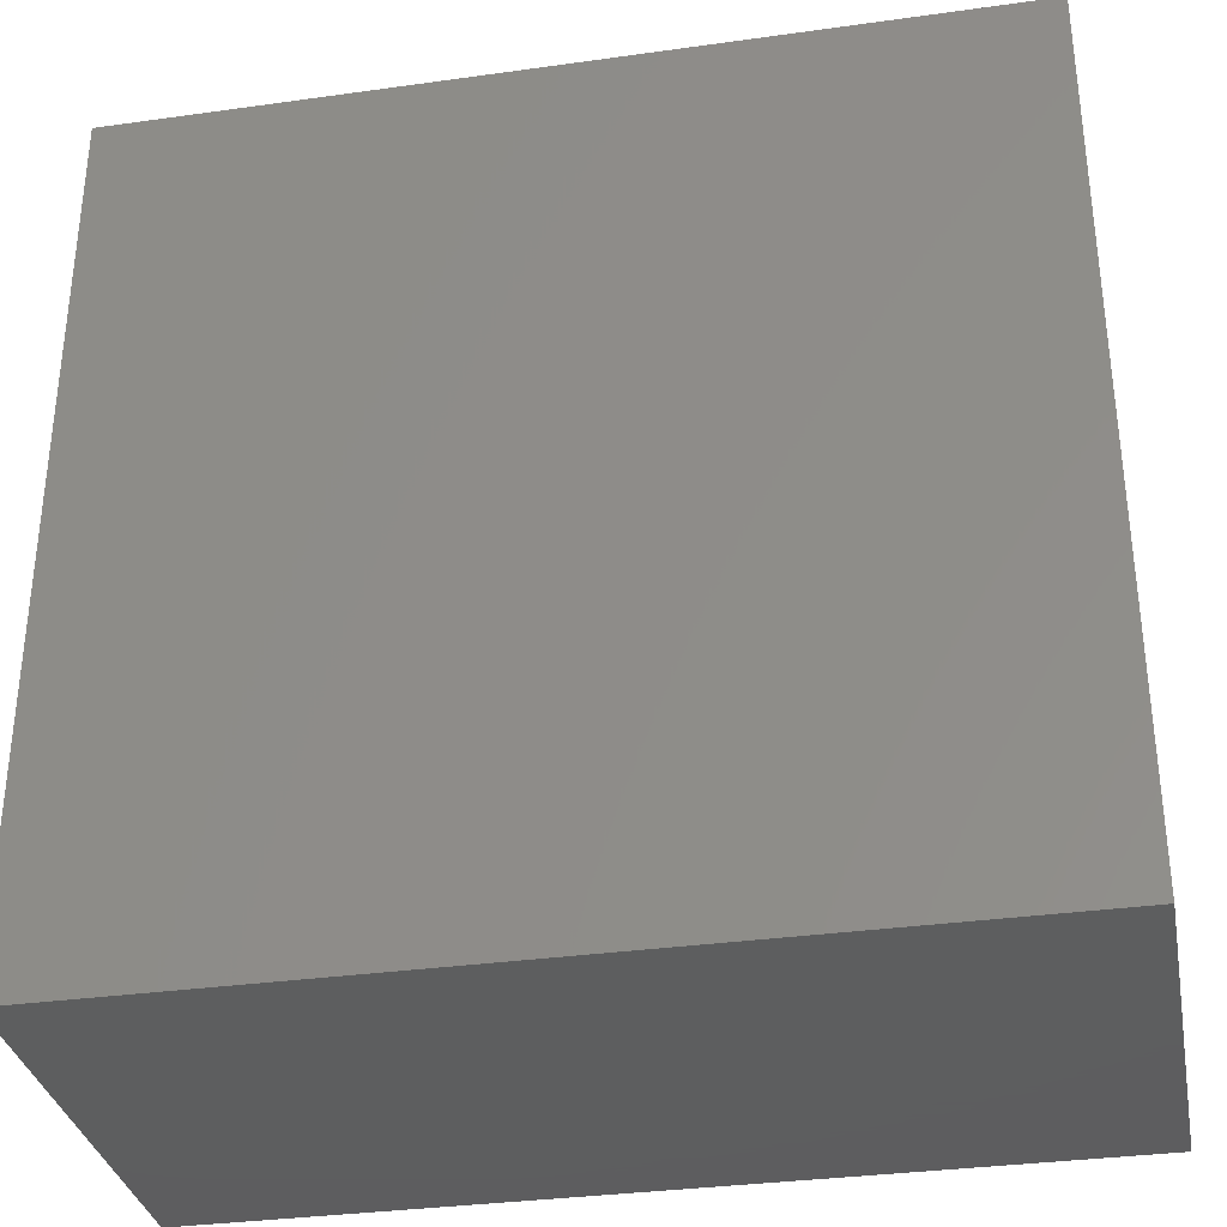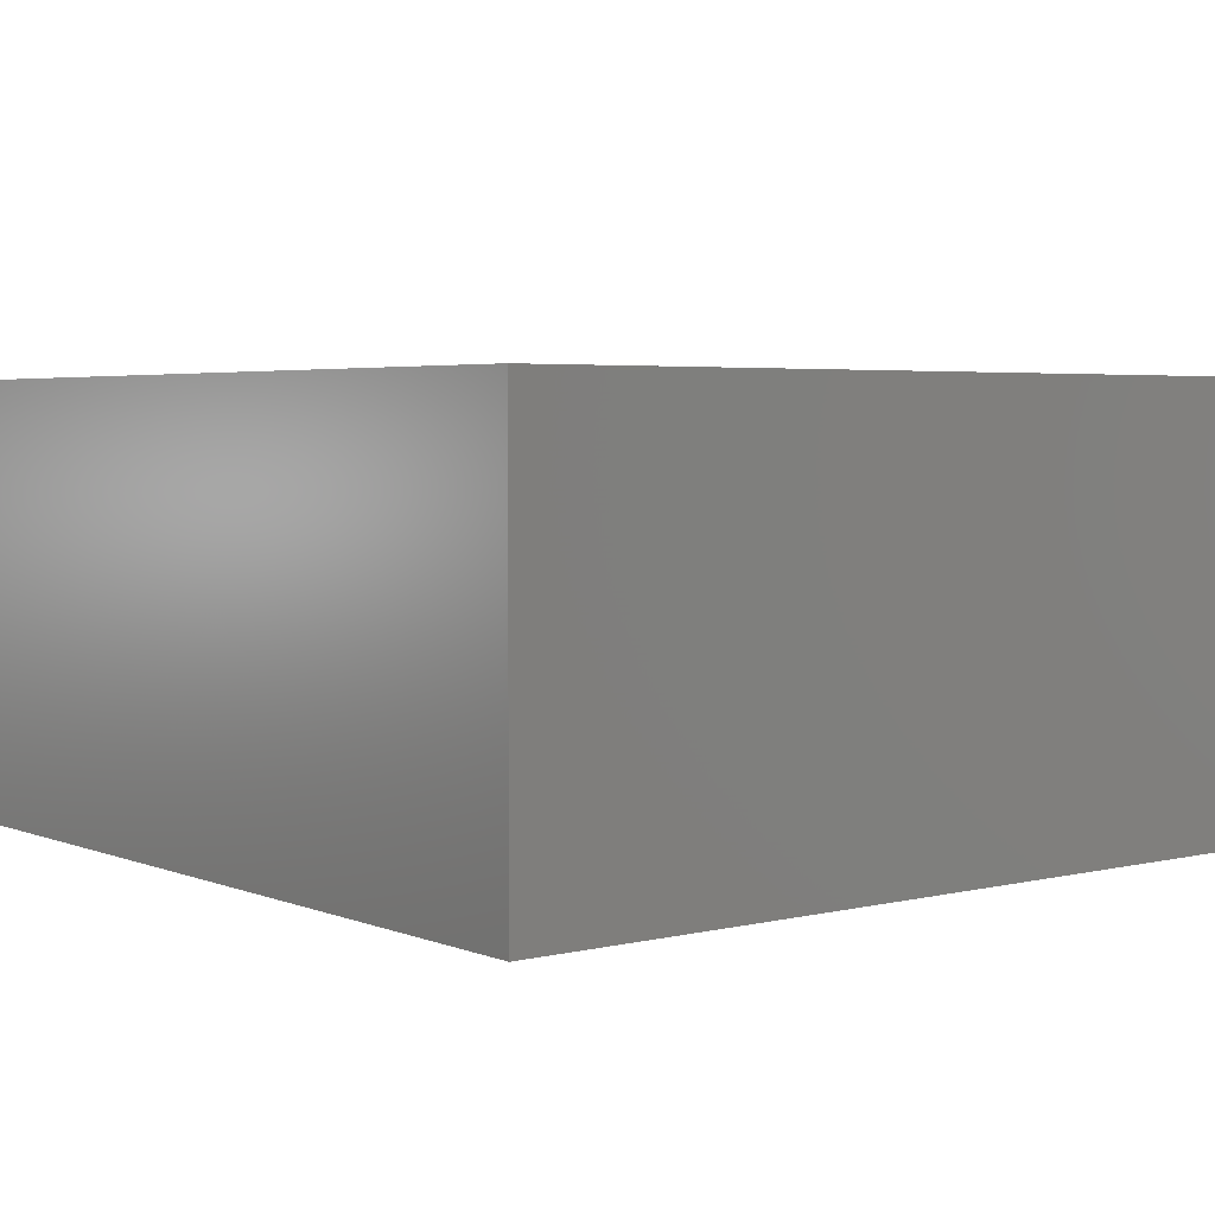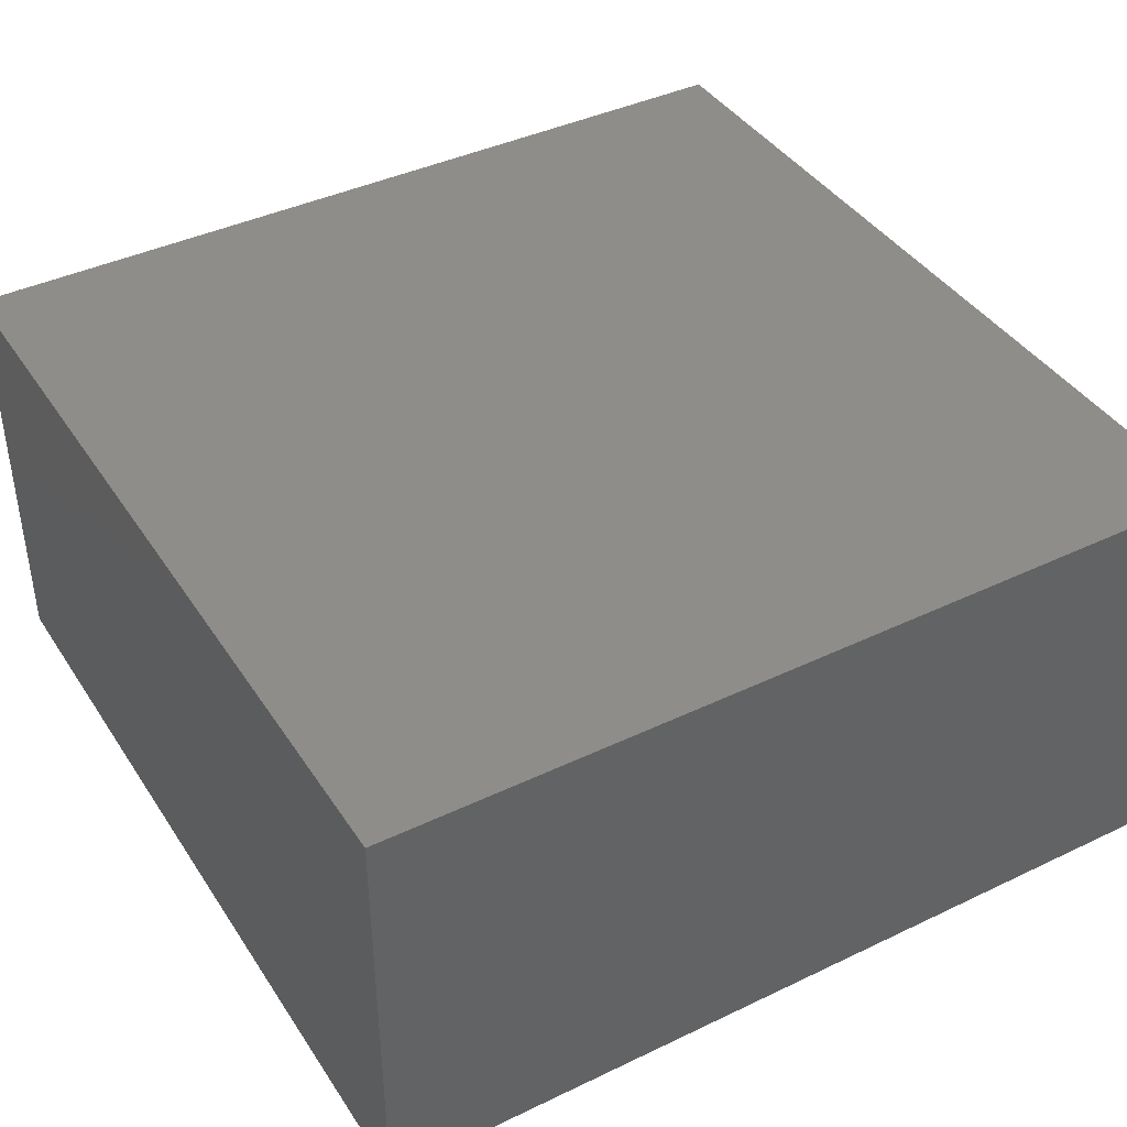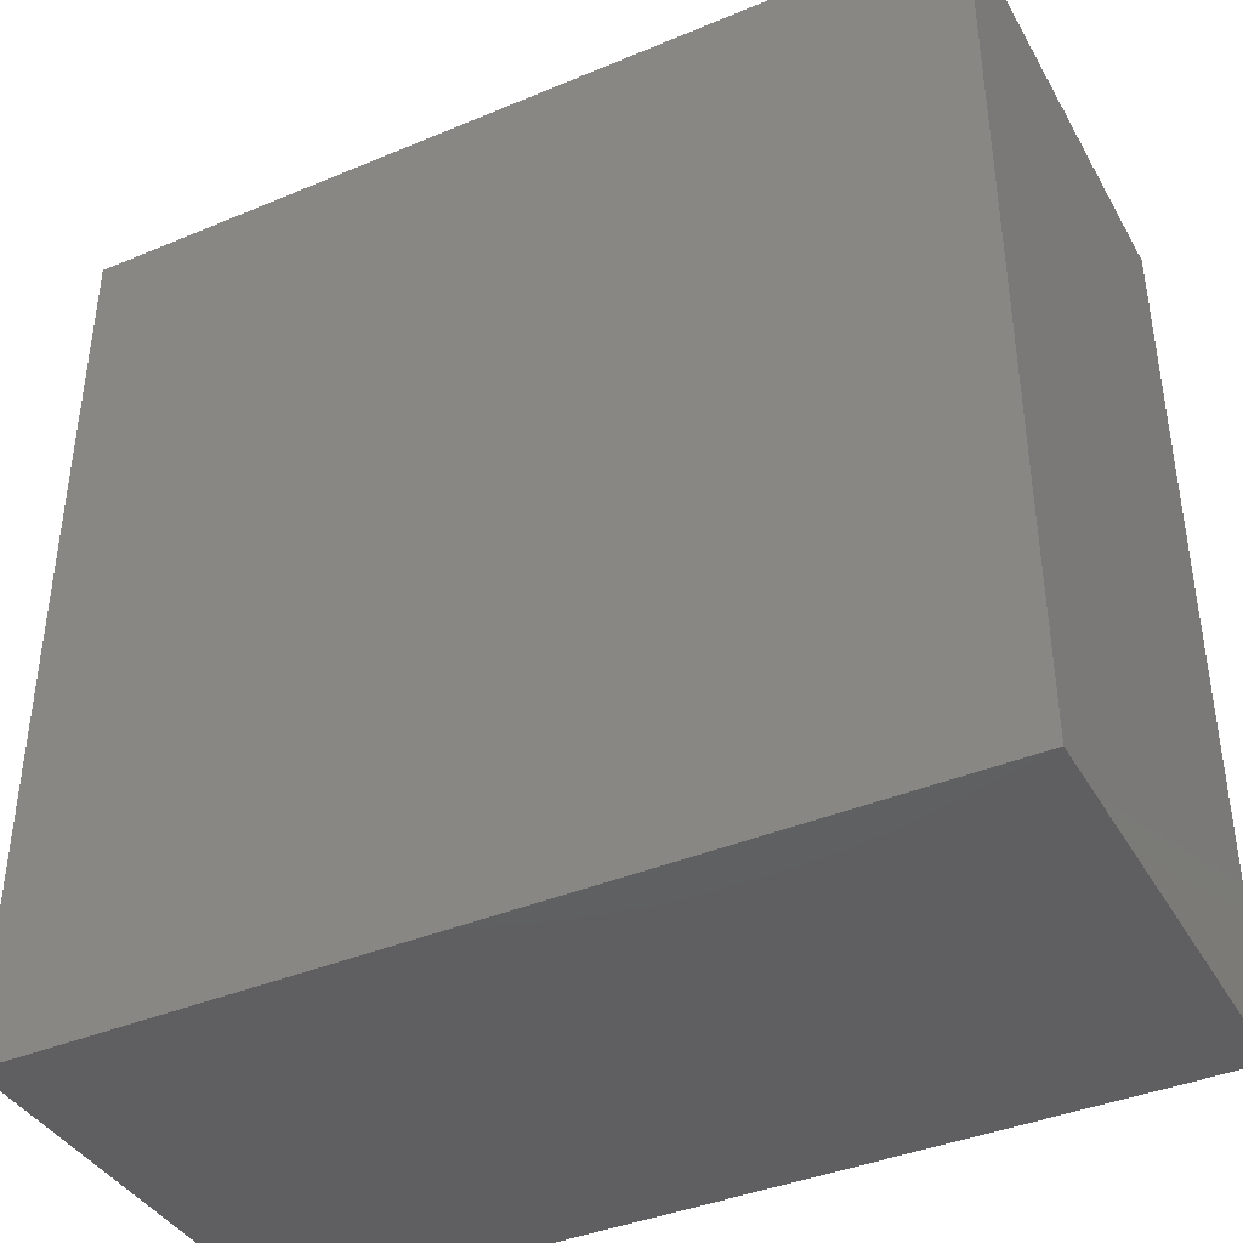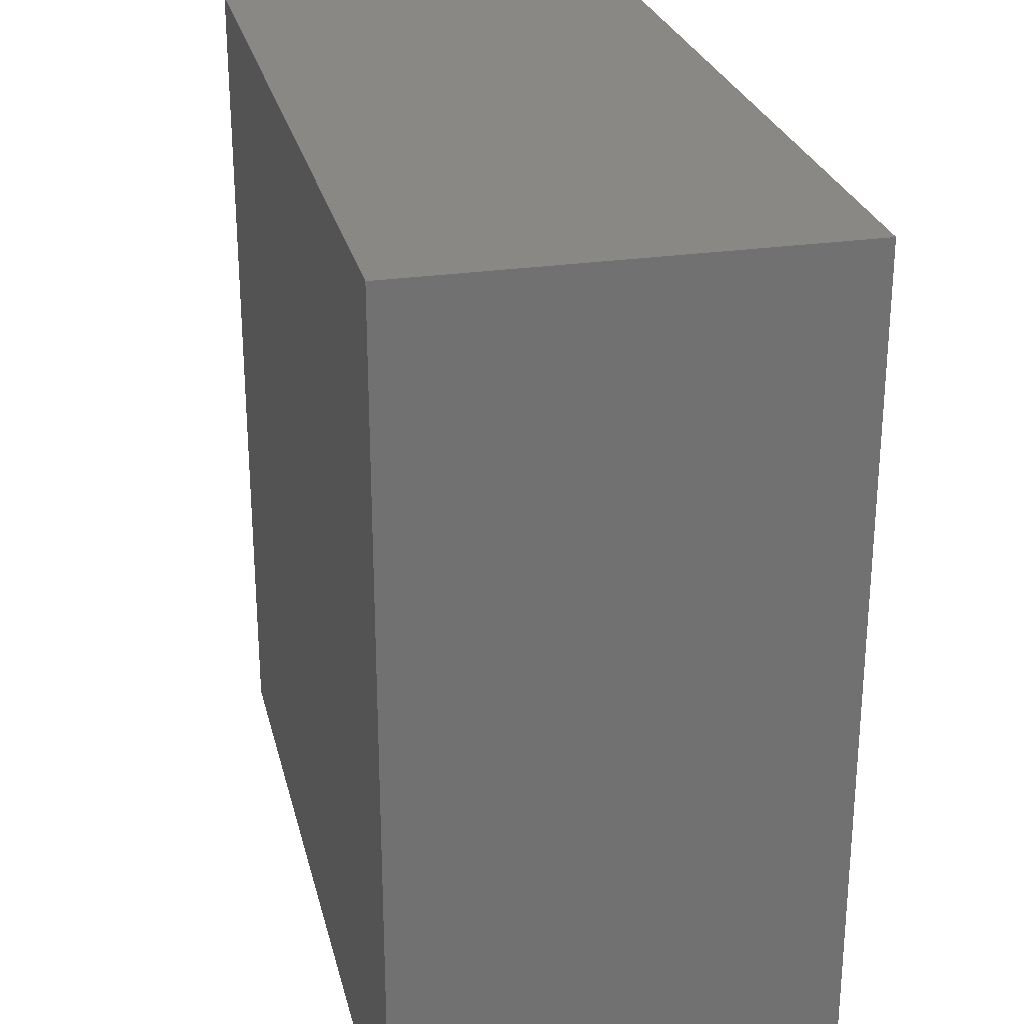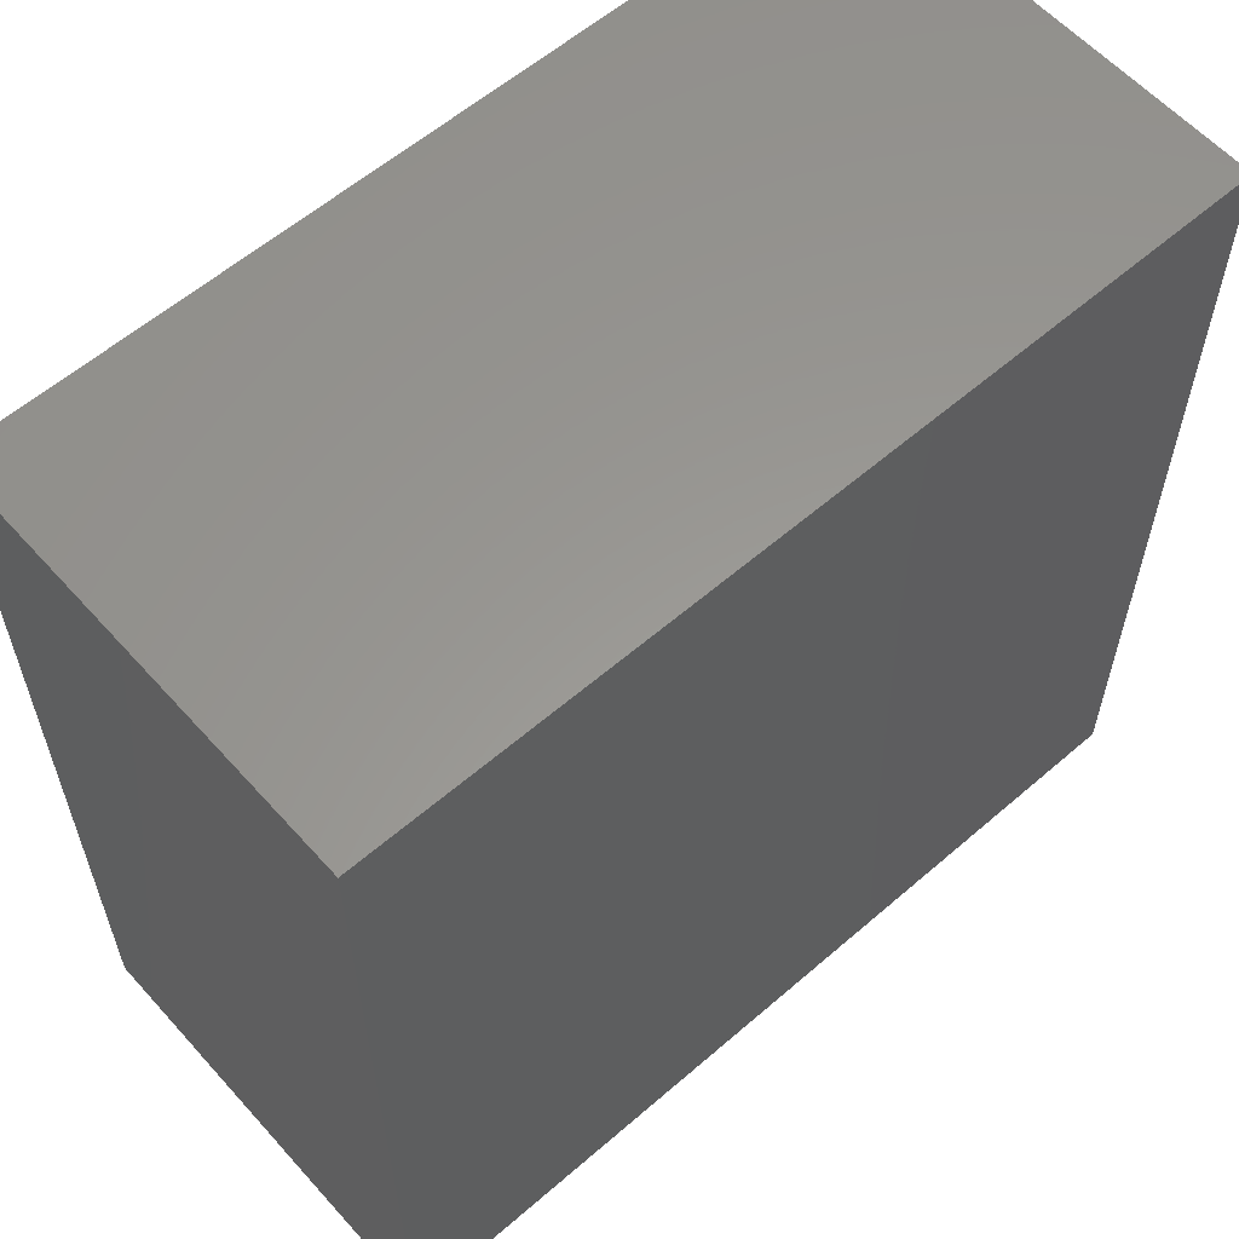
<metadata>
{"format":"stl","ext":"stl","renderer":"f3d","projection":"perspective","resolution":1024,"background":"white","views":[{"elev":-33.5,"azim":-169.2,"up":"+Y"},{"elev":3.9,"azim":51.7,"up":"+Z"},{"elev":40.8,"azim":-30.3,"up":"+Z"},{"elev":-40.0,"azim":27.3,"up":"+Y"},{"elev":26.5,"azim":-103.1,"up":"+Y"},{"elev":59.3,"azim":138.4,"up":"+Y"}]}
</metadata>
<code>
# stl→obj: 8 verts, 12 faces
v -50 -50 0
v 50 -50 0
v 50 50 0
v -50 50 0
v -50 -50 -50
v 50 50 -50
v 50 -50 -50
v -50 50 -50
f 1 2 3
f 1 3 4
f 5 6 7
f 5 8 6
f 4 3 6
f 4 6 8
f 1 7 2
f 1 5 7
f 2 7 6
f 2 6 3
f 1 8 5
f 1 4 8

</code>
